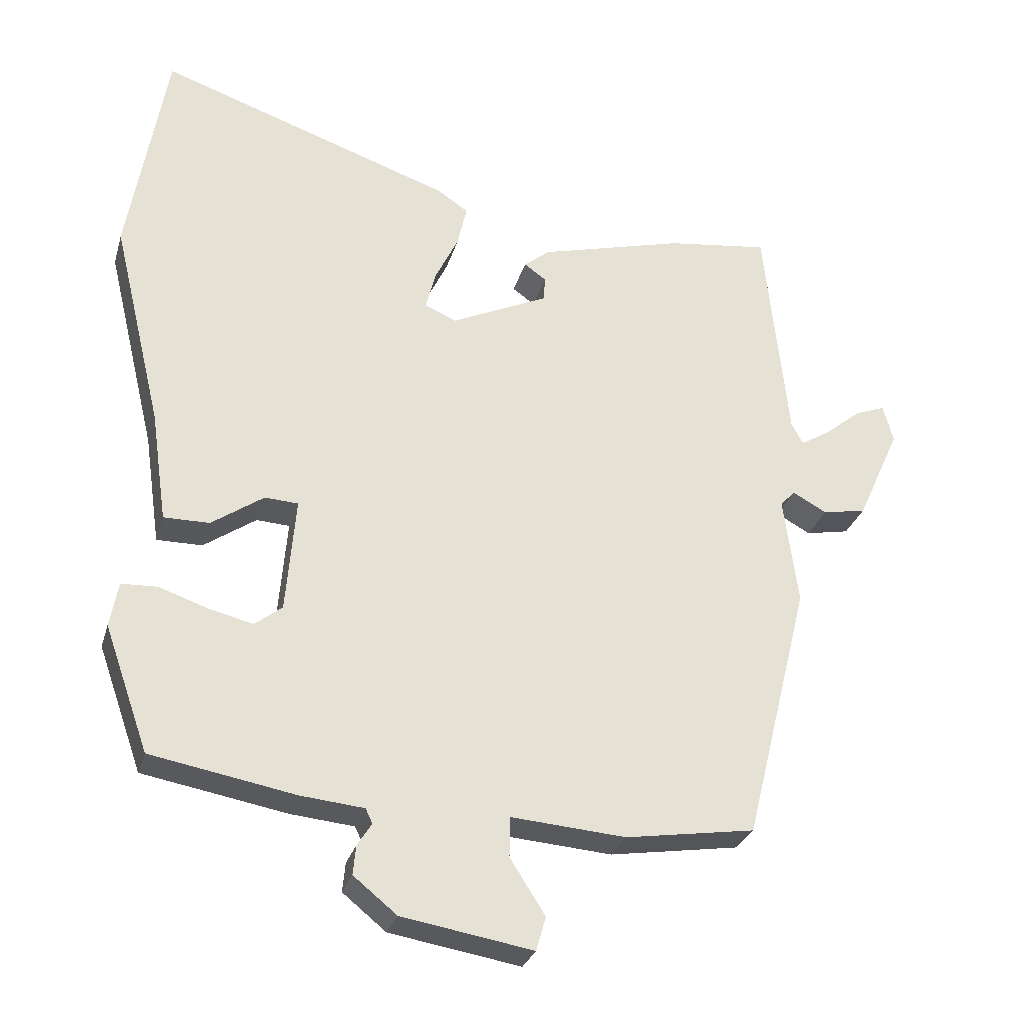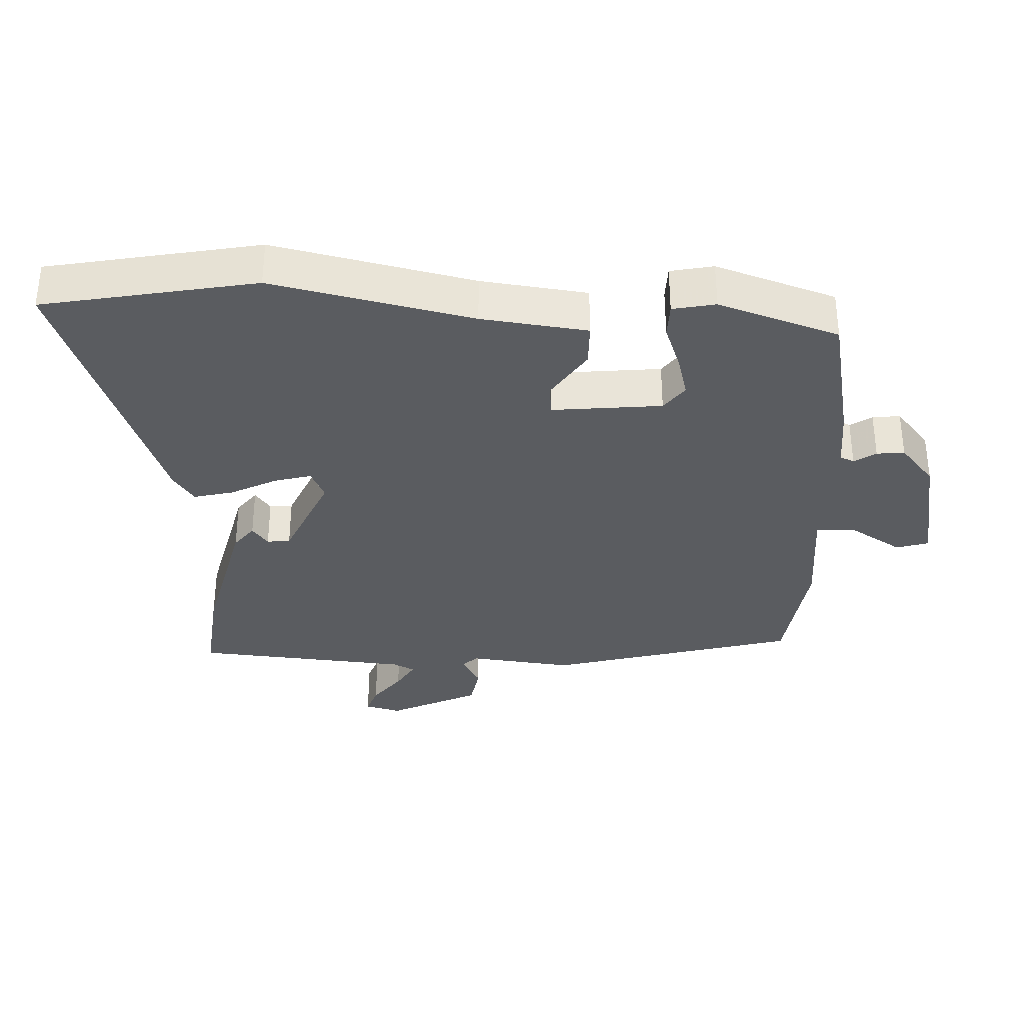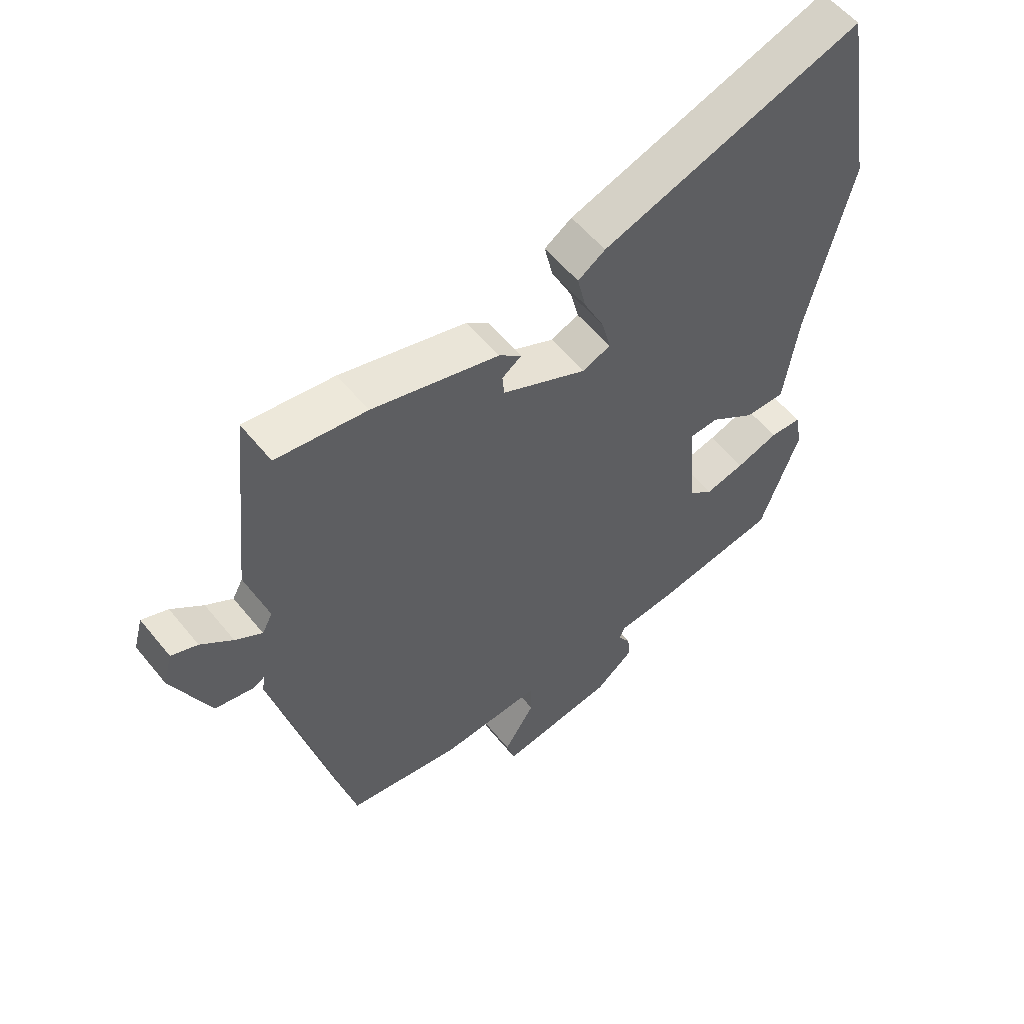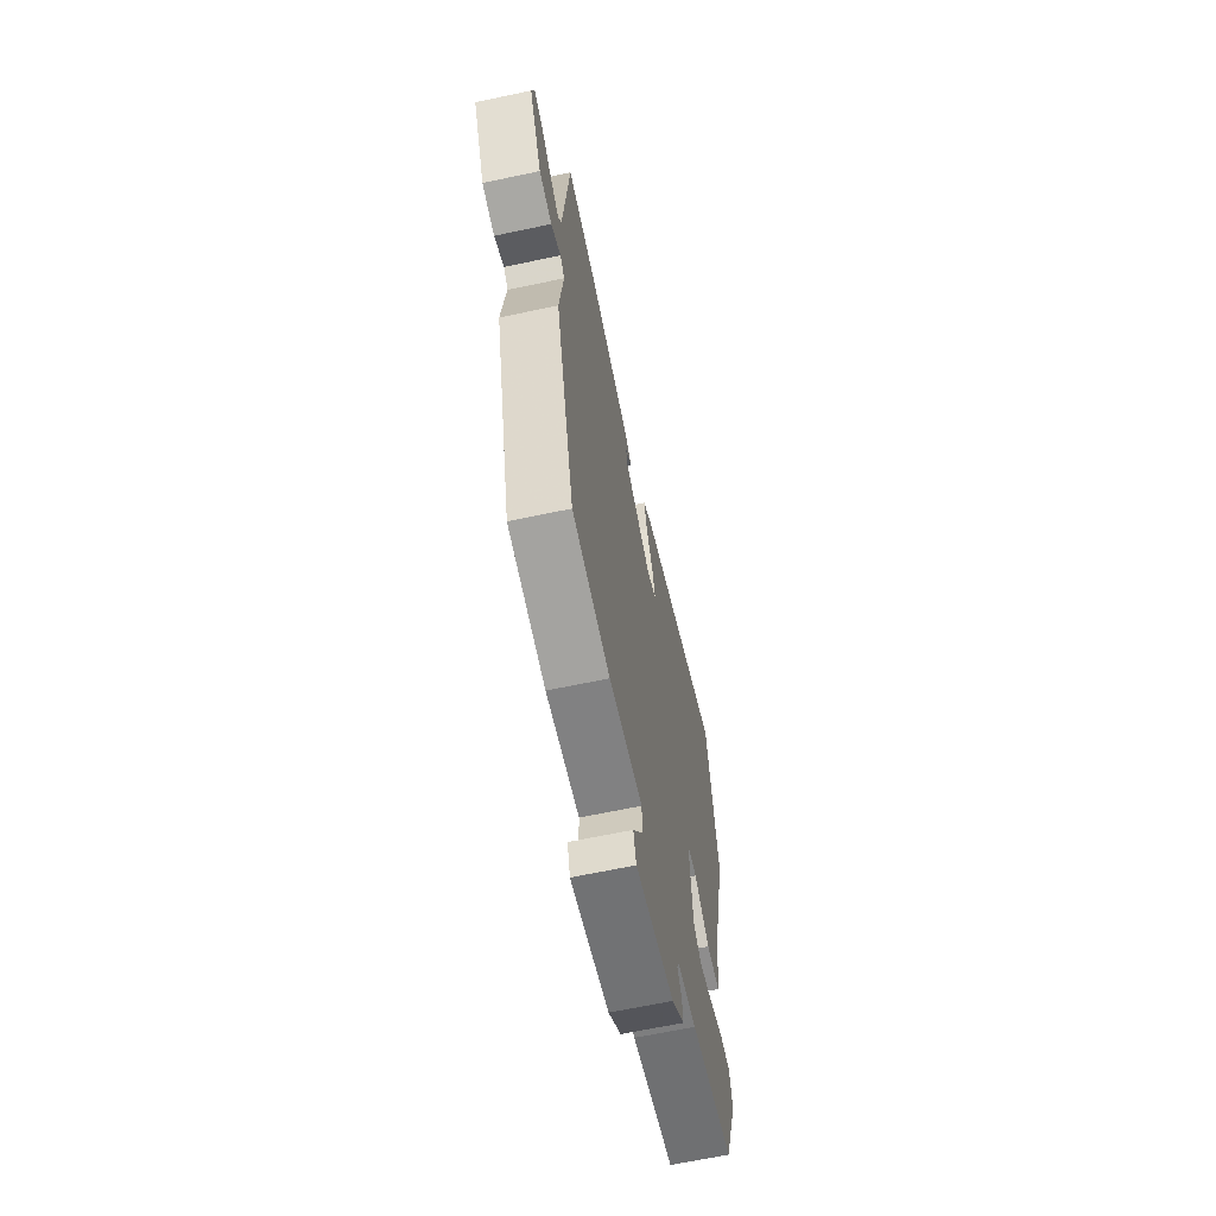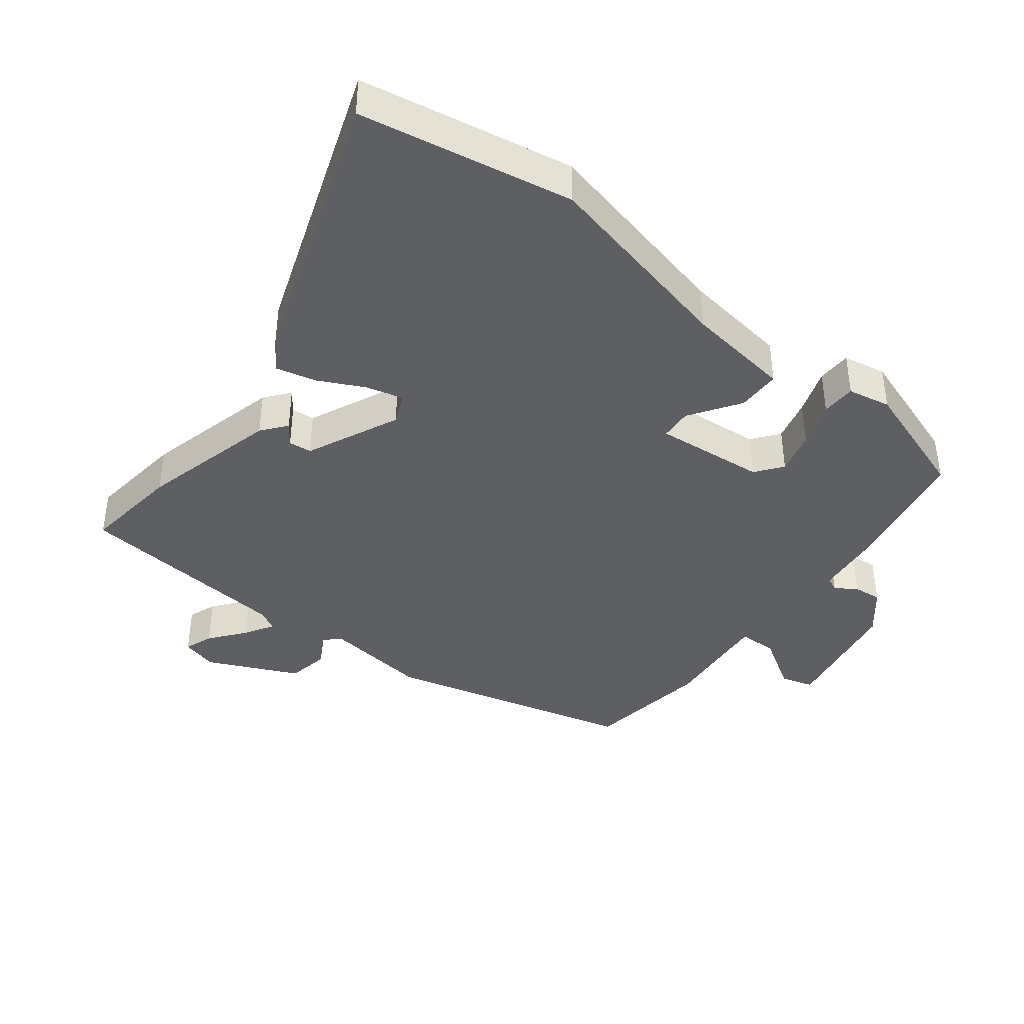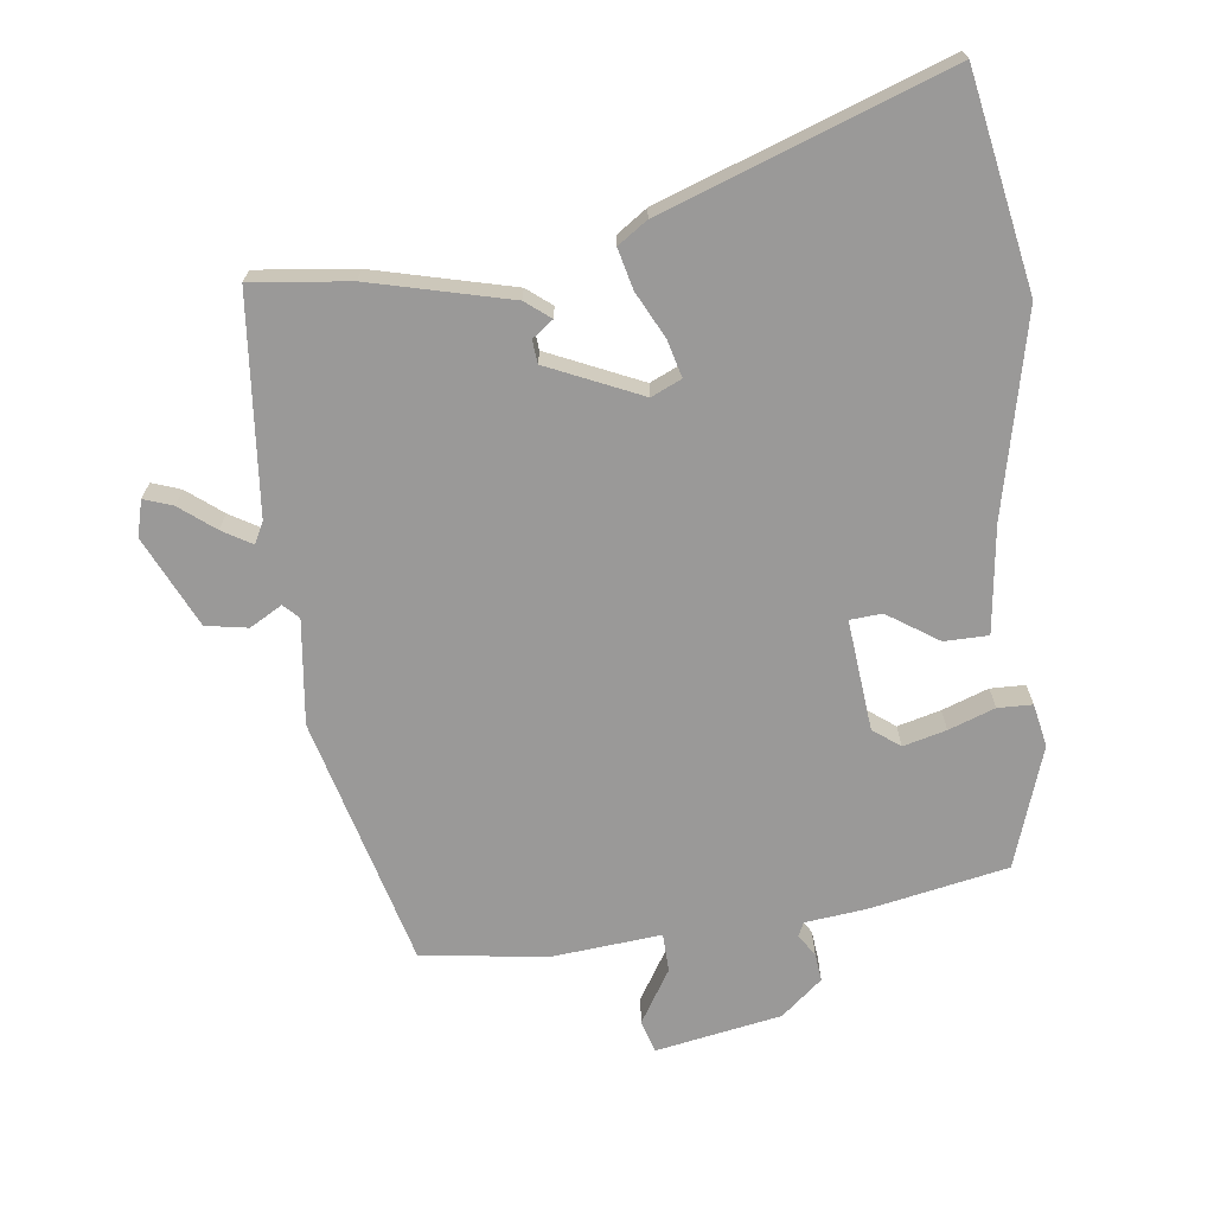
<metadata>
{"format":"obj","ext":"obj","renderer":"f3d","projection":"perspective","resolution":1024,"background":"white","views":[{"elev":-28.6,"azim":164.9,"up":"+Z"},{"elev":-34.1,"azim":88.7,"up":"+Y"},{"elev":55.9,"azim":-38.4,"up":"+Z"},{"elev":-64.7,"azim":-77.9,"up":"+Z"},{"elev":-40.3,"azim":52.7,"up":"+Y"},{"elev":-69.1,"azim":7.9,"up":"+Y"}]}
</metadata>
<code>
v -0.49 0.07 0.507
v -0.342 0.07 0.488
v -0.133 0.07 0.433
v -0.096 0.07 0.403
v -0.128 0.07 0.38
v -0.125 0.07 0.345
v 0.015 0.07 0.28
v 0.061 0.07 0.3
v 0.047 0.07 0.356
v 0.013 0.07 0.426
v -0.001 0.07 0.487
v 0.044 0.07 0.517
v 0.472 0.07 0.664
v 0.527 0.07 0.342
v 0.455 0.07 0.041
v 0.432 0.07 -0.119
v 0.366 0.07 -0.119
v 0.29 0.07 -0.067
v 0.242 0.07 -0.07
v 0.256 0.07 -0.237
v 0.296 0.07 -0.268
v 0.361 0.07 -0.252
v 0.431 0.07 -0.228
v 0.483 0.07 -0.23
v 0.495 0.07 -0.295
v 0.431 0.07 -0.476
v 0.222 0.07 -0.514
v 0.13 0.07 -0.523
v 0.12 0.07 -0.544
v 0.141 0.07 -0.577
v 0.145 0.07 -0.619
v 0.082 0.07 -0.67
v -0.108 0.07 -0.702
v -0.122 0.07 -0.653
v -0.071 0.07 -0.573
v -0.072 0.07 -0.515
v -0.238 0.07 -0.528
v -0.426 0.07 -0.499
v -0.52 0.07 -0.122
v -0.499 0.07 0.036
v -0.521 0.07 0.058
v -0.57 0.07 0.031
v -0.633 0.07 0.043
v -0.695 0.07 0.18
v -0.68 0.07 0.234
v -0.637 0.07 0.218
v -0.585 0.07 0.176
v -0.541 0.07 0.149
v -0.524 0.07 0.181
v -0.49 0 0.507
v -0.342 0 0.488
v -0.133 0 0.433
v -0.096 0 0.403
v -0.128 0 0.38
v -0.125 0 0.345
v 0.015 0 0.28
v 0.061 0 0.3
v 0.047 0 0.356
v 0.013 0 0.426
v -0.001 0 0.487
v 0.044 0 0.517
v 0.472 0 0.664
v 0.527 0 0.342
v 0.455 0 0.041
v 0.432 0 -0.119
v 0.366 0 -0.119
v 0.29 0 -0.067
v 0.242 0 -0.07
v 0.256 0 -0.237
v 0.296 0 -0.268
v 0.361 0 -0.252
v 0.431 0 -0.228
v 0.483 0 -0.23
v 0.495 0 -0.295
v 0.431 0 -0.476
v 0.222 0 -0.514
v 0.13 0 -0.523
v 0.12 0 -0.544
v 0.141 0 -0.577
v 0.145 0 -0.619
v 0.082 0 -0.67
v -0.108 0 -0.702
v -0.122 0 -0.653
v -0.071 0 -0.573
v -0.072 0 -0.515
v -0.238 0 -0.528
v -0.426 0 -0.499
v -0.52 0 -0.122
v -0.499 0 0.036
v -0.521 0 0.058
v -0.57 0 0.031
v -0.633 0 0.043
v -0.695 0 0.18
v -0.68 0 0.234
v -0.637 0 0.218
v -0.585 0 0.176
v -0.541 0 0.149
v -0.524 0 0.181
f 44 45 46 47
f 44 47 48
f 41 42 43 44
f 41 44 48
f 40 41 48 49
f 36 37 38 39
f 36 39 40
f 32 33 34 35
f 32 35 36
f 29 30 31 32
f 29 32 36 40
f 25 26 27 28
f 23 24 25 28
f 22 23 28
f 21 22 28
f 20 21 28
f 19 20 28 29
f 15 16 17 18
f 15 18 19
f 14 15 19
f 13 14 19
f 12 13 19
f 9 10 11 12
f 8 9 12 19
f 7 8 19 29
f 2 3 4 5
f 2 5 6
f 1 2 6
f 7 29 40 49
f 1 6 7 49
f 96 95 94 93
f 97 96 93
f 93 92 91 90
f 97 93 90
f 98 97 90 89
f 88 87 86 85
f 89 88 85
f 84 83 82 81
f 85 84 81
f 81 80 79 78
f 89 85 81 78
f 77 76 75 74
f 77 74 73 72
f 77 72 71
f 77 71 70
f 77 70 69
f 78 77 69 68
f 67 66 65 64
f 68 67 64
f 68 64 63
f 68 63 62
f 68 62 61
f 61 60 59 58
f 68 61 58 57
f 78 68 57 56
f 54 53 52 51
f 55 54 51
f 55 51 50
f 98 89 78 56
f 98 56 55 50
f 1 50 51 2
f 2 51 52 3
f 3 52 53 4
f 4 53 54 5
f 5 54 55 6
f 6 55 56 7
f 7 56 57 8
f 8 57 58 9
f 9 58 59 10
f 10 59 60 11
f 11 60 61 12
f 12 61 62 13
f 13 62 63 14
f 14 63 64 15
f 15 64 65 16
f 16 65 66 17
f 17 66 67 18
f 18 67 68 19
f 19 68 69 20
f 20 69 70 21
f 21 70 71 22
f 22 71 72 23
f 23 72 73 24
f 24 73 74 25
f 25 74 75 26
f 26 75 76 27
f 27 76 77 28
f 28 77 78 29
f 29 78 79 30
f 30 79 80 31
f 31 80 81 32
f 32 81 82 33
f 33 82 83 34
f 34 83 84 35
f 35 84 85 36
f 36 85 86 37
f 37 86 87 38
f 38 87 88 39
f 39 88 89 40
f 40 89 90 41
f 41 90 91 42
f 42 91 92 43
f 43 92 93 44
f 44 93 94 45
f 45 94 95 46
f 46 95 96 47
f 47 96 97 48
f 48 97 98 49
f 49 98 50 1

</code>
